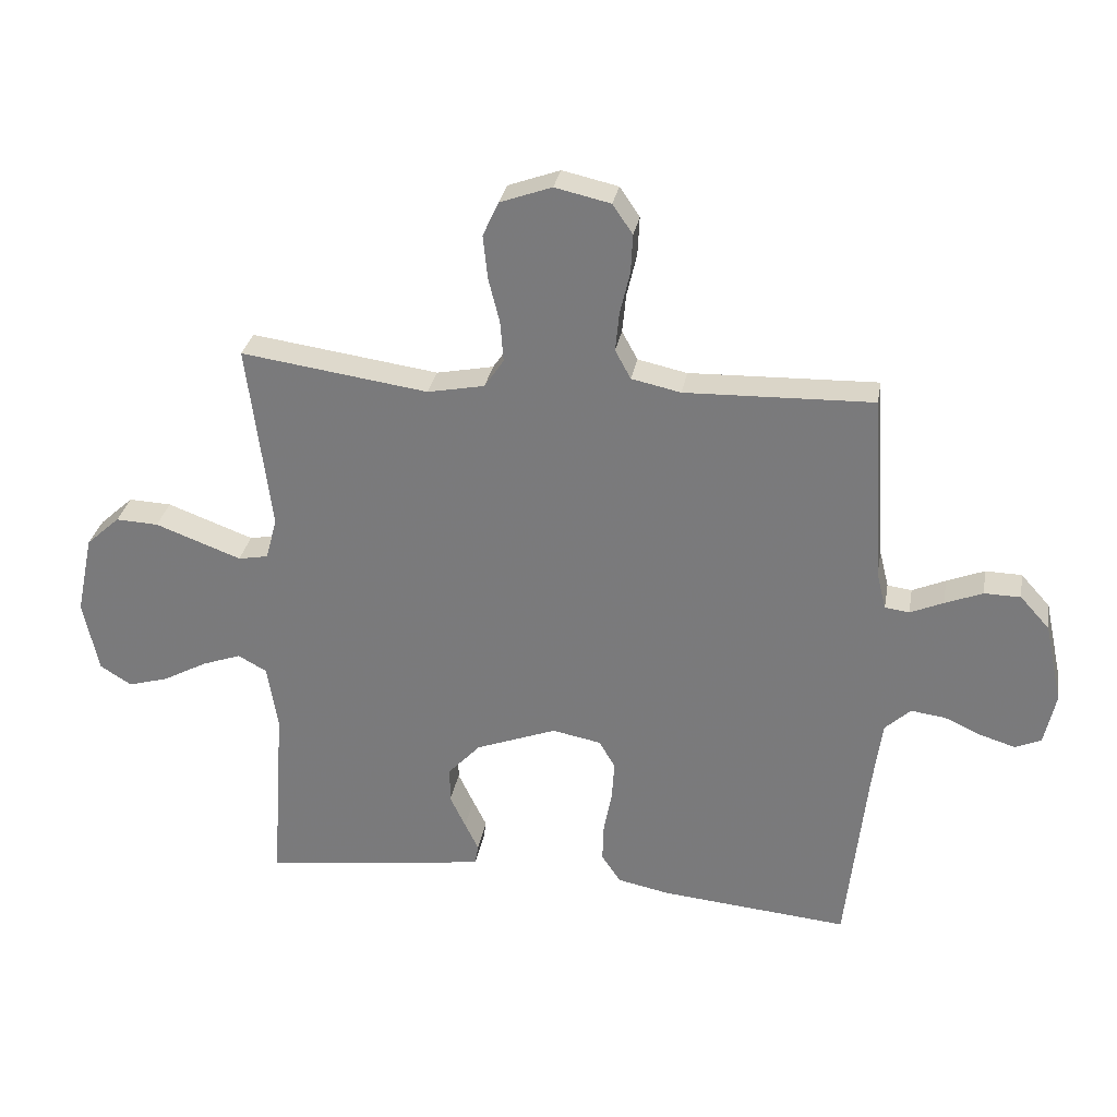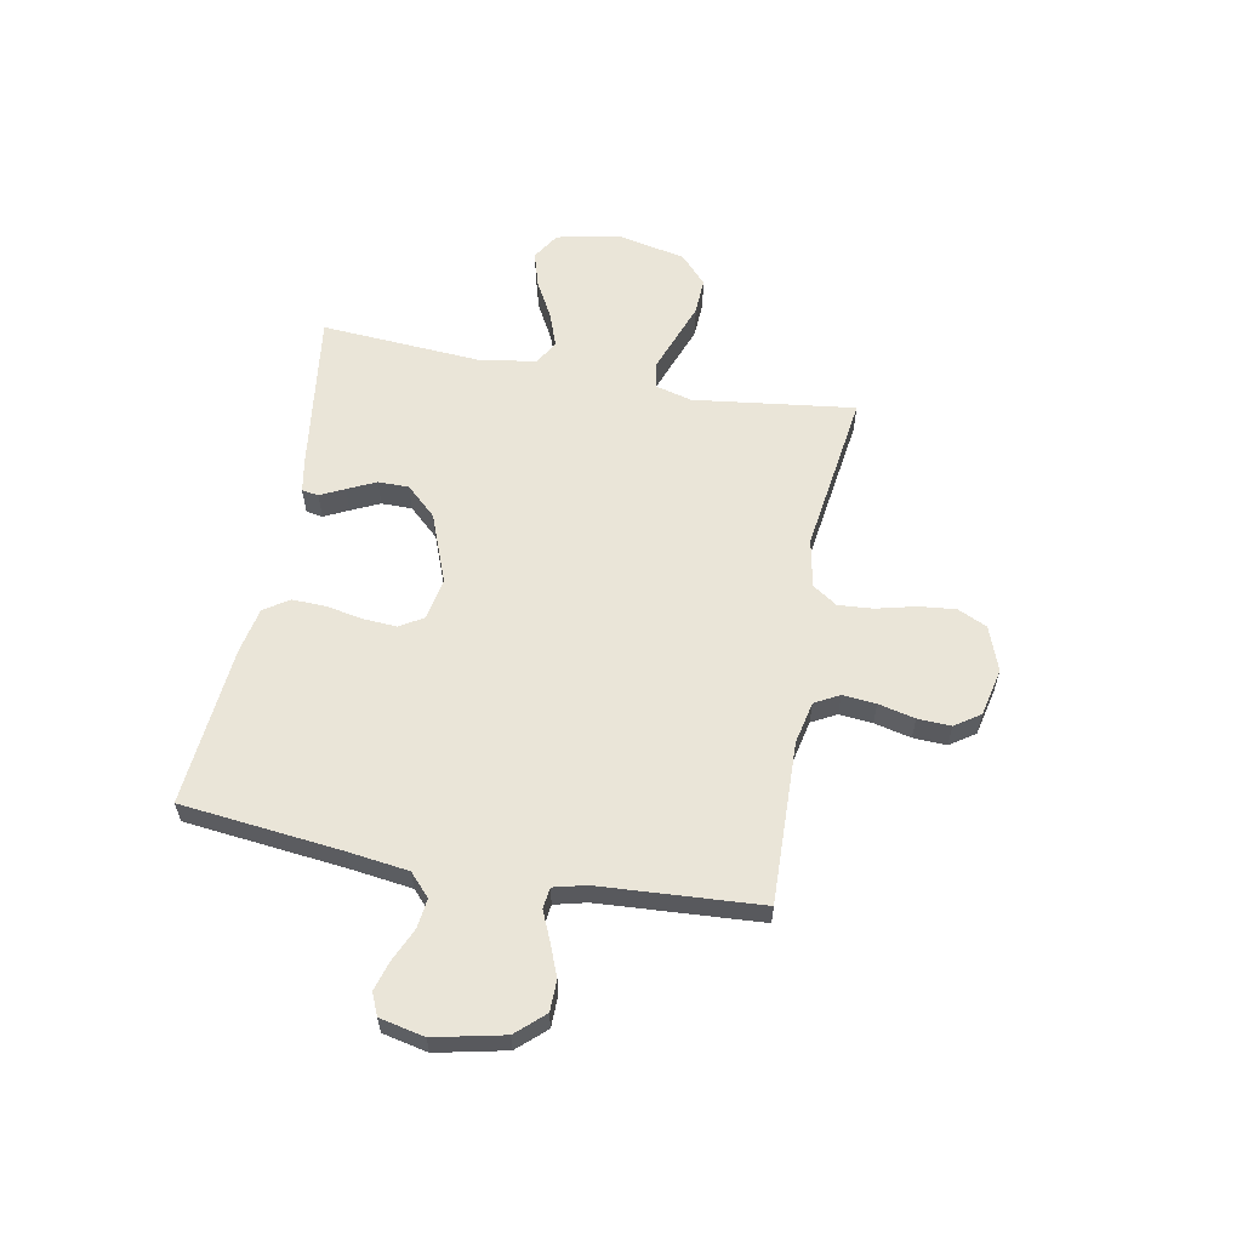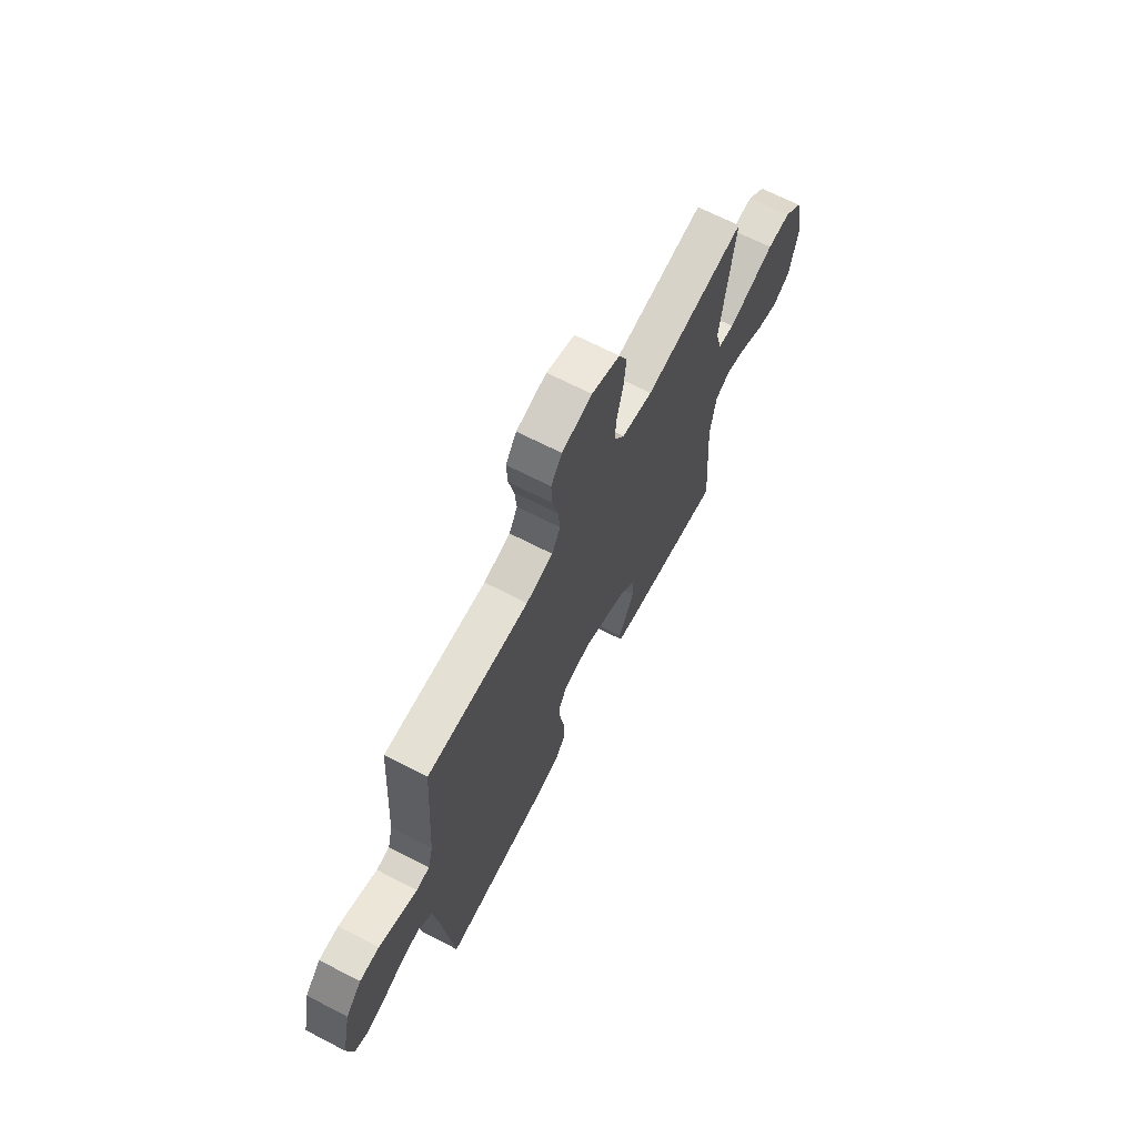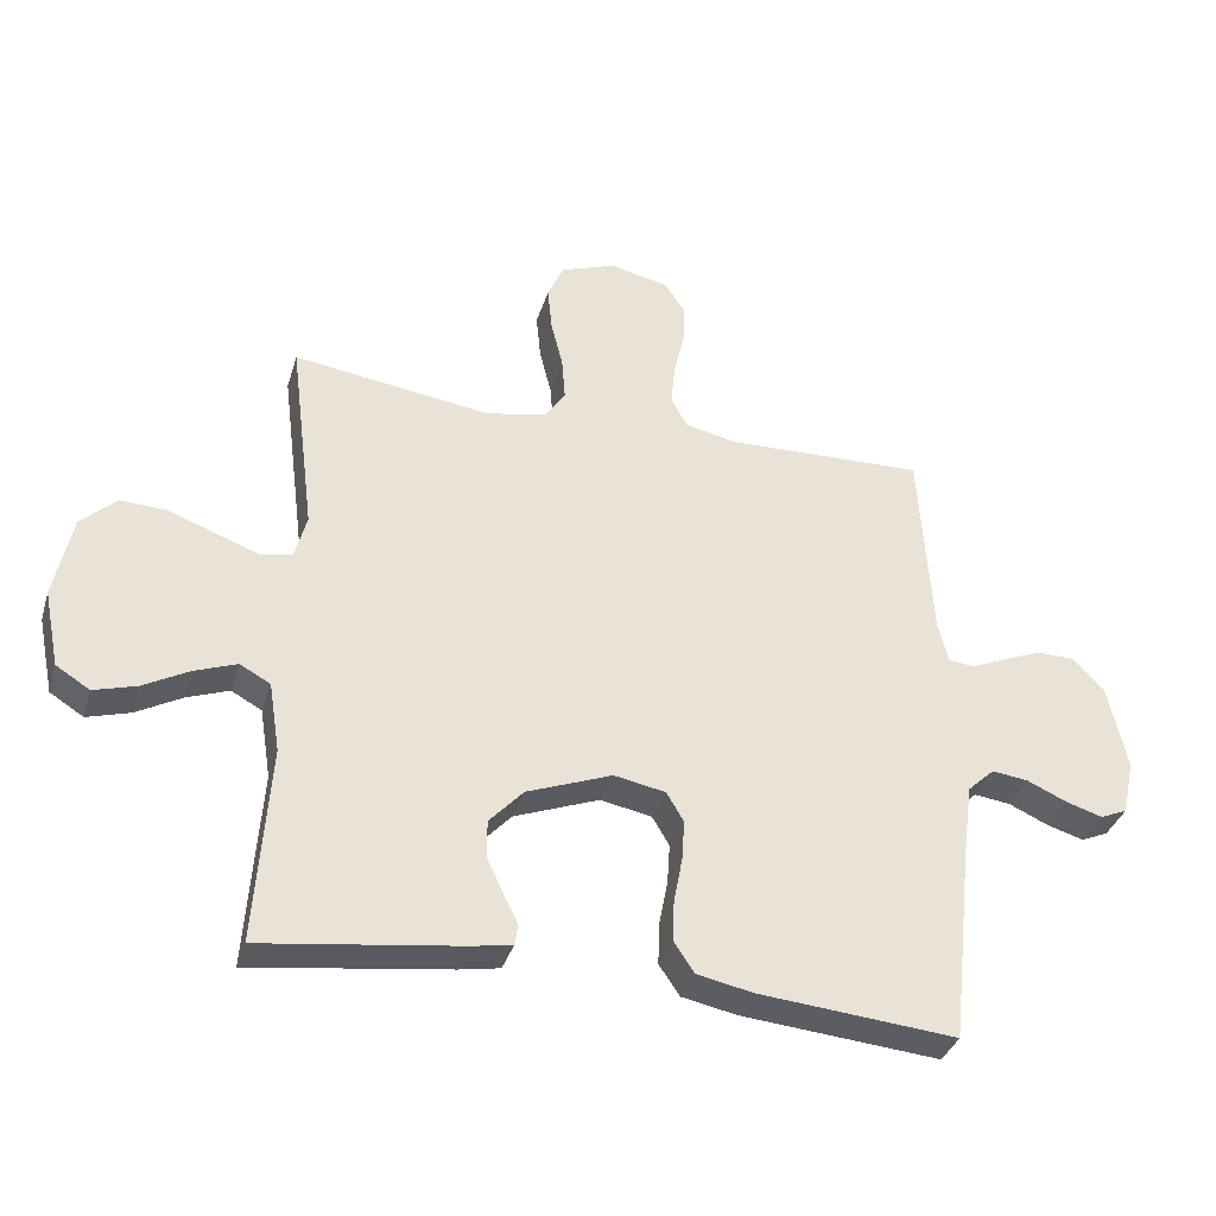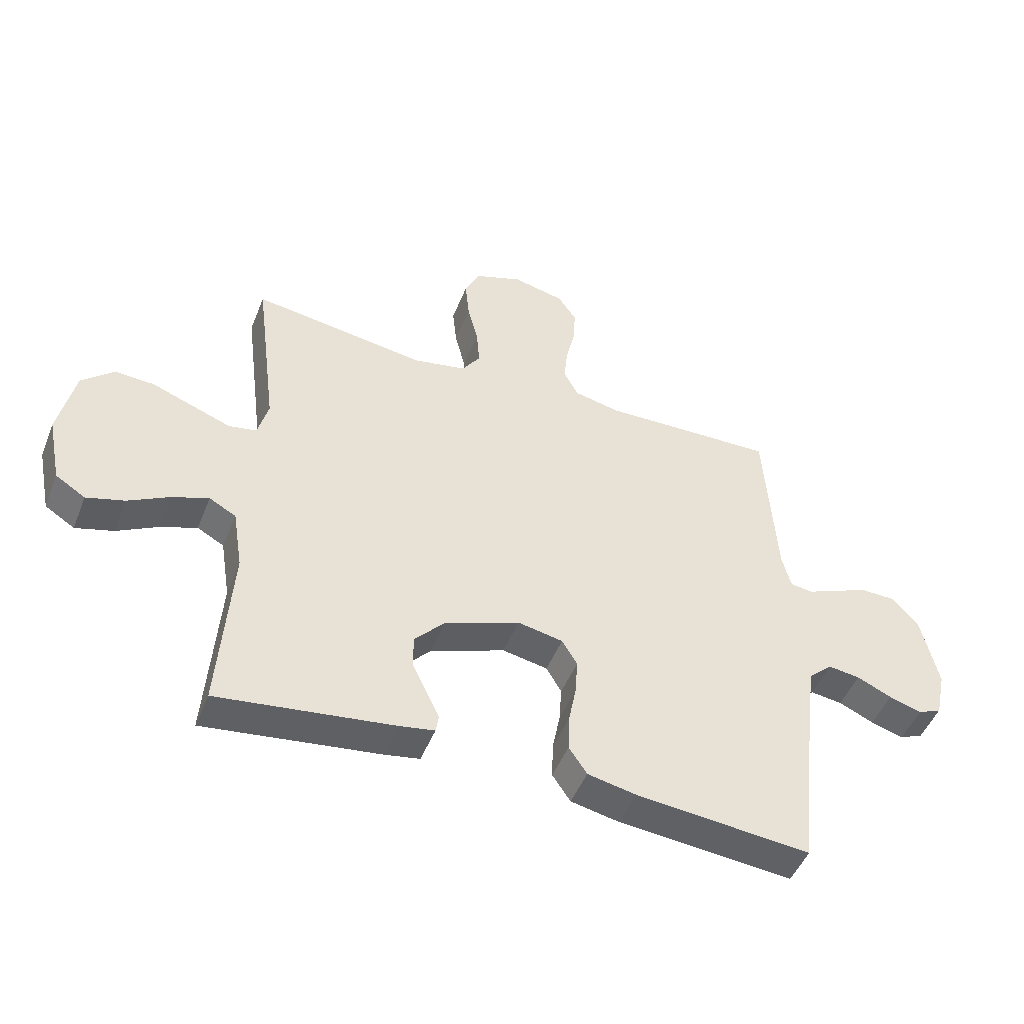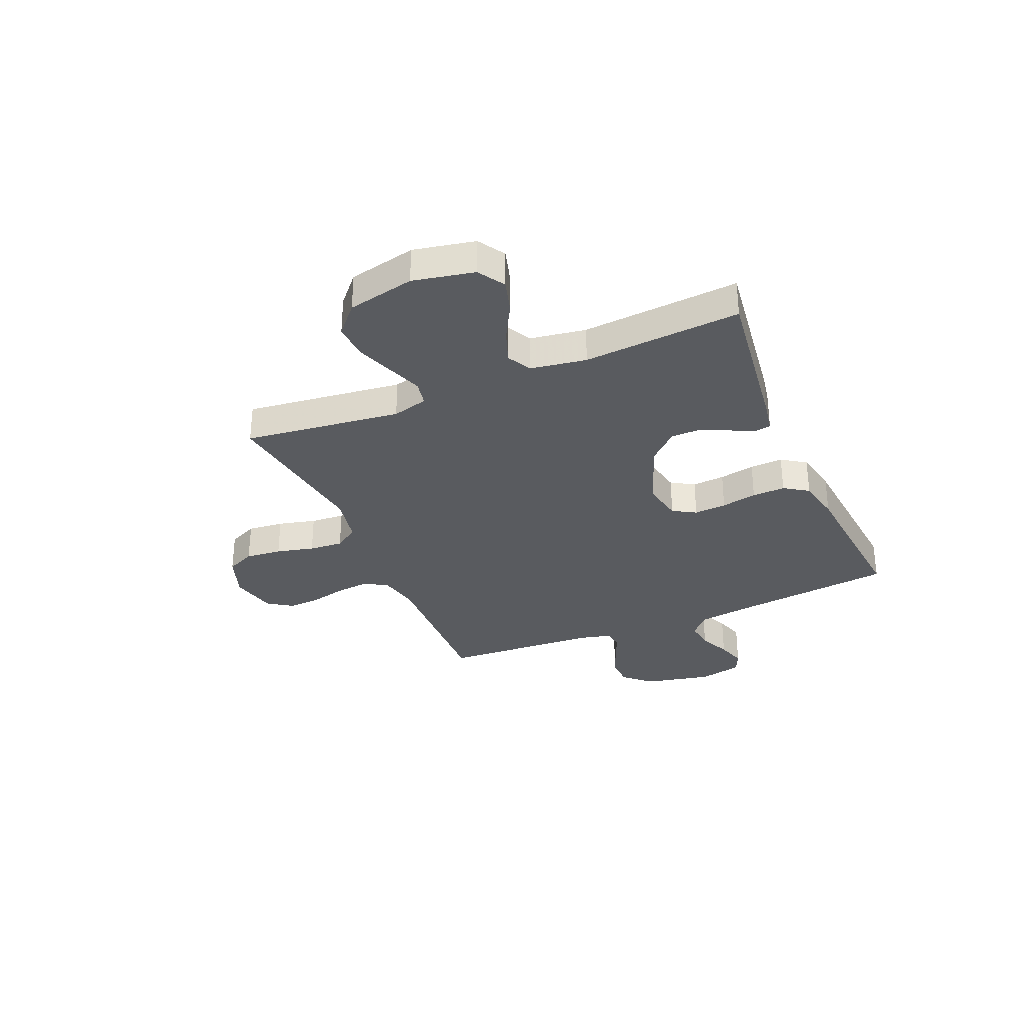
<metadata>
{"format":"obj","ext":"obj","renderer":"f3d","projection":"perspective","resolution":1024,"background":"white","views":[{"elev":30.1,"azim":-170.0,"up":"+Z"},{"elev":59.6,"azim":-79.4,"up":"+Y"},{"elev":67.6,"azim":-62.6,"up":"+Z"},{"elev":-35.2,"azim":163.9,"up":"+Z"},{"elev":-48.4,"azim":158.7,"up":"+Z"},{"elev":-32.2,"azim":113.2,"up":"+Y"}]}
</metadata>
<code>
v 0.5 0.07 -0.5
v 0.2 0.07 -0.46
v 0.139 0.07 -0.449
v 0.134 0.07 -0.418
v 0.156 0.07 -0.373
v 0.181 0.07 -0.32
v 0.181 0.07 -0.263
v 0.129 0.07 -0.207
v 0 0.07 -0.158
v -0.078 0.07 -0.173
v -0.104 0.07 -0.217
v -0.1 0.07 -0.279
v -0.087 0.07 -0.347
v -0.085 0.07 -0.41
v -0.116 0.07 -0.456
v -0.2 0.07 -0.473
v -0.5 0.07 -0.5
v -0.533 0.07 -0.2
v -0.548 0.07 -0.088
v -0.589 0.07 -0.05
v -0.644 0.07 -0.057
v -0.704 0.07 -0.084
v -0.76 0.07 -0.101
v -0.801 0.07 -0.083
v -0.819 0.07 0
v -0.791 0.07 0.129
v -0.744 0.07 0.181
v -0.686 0.07 0.182
v -0.626 0.07 0.158
v -0.573 0.07 0.135
v -0.534 0.07 0.14
v -0.519 0.07 0.2
v -0.5 0.07 0.5
v -0.2 0.07 0.491
v -0.121 0.07 0.508
v -0.096 0.07 0.554
v -0.102 0.07 0.616
v -0.118 0.07 0.684
v -0.121 0.07 0.746
v -0.089 0.07 0.793
v 0 0.07 0.813
v 0.083 0.07 0.783
v 0.108 0.07 0.728
v 0.101 0.07 0.659
v 0.083 0.07 0.587
v 0.078 0.07 0.522
v 0.109 0.07 0.476
v 0.2 0.07 0.458
v 0.5 0.07 0.5
v 0.462 0.07 0.2
v 0.48 0.07 0.132
v 0.528 0.07 0.123
v 0.593 0.07 0.147
v 0.666 0.07 0.174
v 0.734 0.07 0.177
v 0.788 0.07 0.128
v 0.815 0.07 0
v 0.791 0.07 -0.117
v 0.74 0.07 -0.149
v 0.675 0.07 -0.13
v 0.605 0.07 -0.092
v 0.542 0.07 -0.069
v 0.496 0.07 -0.094
v 0.479 0.07 -0.2
v 0.5 0 -0.5
v 0.2 0 -0.46
v 0.139 0 -0.449
v 0.134 0 -0.418
v 0.156 0 -0.373
v 0.181 0 -0.32
v 0.181 0 -0.263
v 0.129 0 -0.207
v 0 0 -0.158
v -0.078 0 -0.173
v -0.104 0 -0.217
v -0.1 0 -0.279
v -0.087 0 -0.347
v -0.085 0 -0.41
v -0.116 0 -0.456
v -0.2 0 -0.473
v -0.5 0 -0.5
v -0.533 0 -0.2
v -0.548 0 -0.088
v -0.589 0 -0.05
v -0.644 0 -0.057
v -0.704 0 -0.084
v -0.76 0 -0.101
v -0.801 0 -0.083
v -0.819 0 0
v -0.791 0 0.129
v -0.744 0 0.181
v -0.686 0 0.182
v -0.626 0 0.158
v -0.573 0 0.135
v -0.534 0 0.14
v -0.519 0 0.2
v -0.5 0 0.5
v -0.2 0 0.491
v -0.121 0 0.508
v -0.096 0 0.554
v -0.102 0 0.616
v -0.118 0 0.684
v -0.121 0 0.746
v -0.089 0 0.793
v 0 0 0.813
v 0.083 0 0.783
v 0.108 0 0.728
v 0.101 0 0.659
v 0.083 0 0.587
v 0.078 0 0.522
v 0.109 0 0.476
v 0.2 0 0.458
v 0.5 0 0.5
v 0.462 0 0.2
v 0.48 0 0.132
v 0.528 0 0.123
v 0.593 0 0.147
v 0.666 0 0.174
v 0.734 0 0.177
v 0.788 0 0.128
v 0.815 0 0
v 0.791 0 -0.117
v 0.74 0 -0.149
v 0.675 0 -0.13
v 0.605 0 -0.092
v 0.542 0 -0.069
v 0.496 0 -0.094
v 0.479 0 -0.2
f 59 60 61
f 58 59 61
f 57 58 61
f 56 57 61
f 55 56 61
f 54 55 61
f 53 54 61
f 52 53 61 62
f 51 52 62 63
f 48 49 50
f 51 63 64
f 50 51 64
f 48 50 64
f 47 48 64
f 43 44 45
f 42 43 45
f 41 42 45
f 40 41 45
f 39 40 45
f 38 39 45
f 37 38 45
f 36 37 45 46
f 47 64 1
f 46 47 1
f 36 46 1
f 35 36 1
f 28 29 30
f 27 28 30
f 26 27 30
f 25 26 30
f 24 25 30
f 23 24 30
f 22 23 30
f 21 22 30
f 20 21 30 31
f 19 20 31
f 18 19 31 32
f 18 32 33
f 17 18 33
f 16 17 33
f 15 16 33
f 14 15 33
f 13 14 33
f 12 13 33
f 3 4 5
f 2 3 5
f 1 2 5
f 1 5 6
f 34 35 1
f 11 12 33 34
f 10 11 34
f 9 10 34
f 8 9 34
f 7 8 34 1
f 1 6 7
f 125 124 123
f 125 123 122
f 125 122 121
f 125 121 120
f 125 120 119
f 125 119 118
f 125 118 117
f 126 125 117 116
f 127 126 116 115
f 114 113 112
f 128 127 115
f 128 115 114
f 128 114 112
f 128 112 111
f 109 108 107
f 109 107 106
f 109 106 105
f 109 105 104
f 109 104 103
f 109 103 102
f 109 102 101
f 110 109 101 100
f 65 128 111
f 65 111 110
f 65 110 100
f 65 100 99
f 94 93 92
f 94 92 91
f 94 91 90
f 94 90 89
f 94 89 88
f 94 88 87
f 94 87 86
f 94 86 85
f 95 94 85 84
f 95 84 83
f 96 95 83 82
f 97 96 82
f 97 82 81
f 97 81 80
f 97 80 79
f 97 79 78
f 97 78 77
f 97 77 76
f 69 68 67
f 69 67 66
f 69 66 65
f 70 69 65
f 65 99 98
f 98 97 76 75
f 98 75 74
f 98 74 73
f 98 73 72
f 65 98 72 71
f 71 70 65
f 1 65 66 2
f 2 66 67 3
f 3 67 68 4
f 4 68 69 5
f 5 69 70 6
f 6 70 71 7
f 7 71 72 8
f 8 72 73 9
f 9 73 74 10
f 10 74 75 11
f 11 75 76 12
f 12 76 77 13
f 13 77 78 14
f 14 78 79 15
f 15 79 80 16
f 16 80 81 17
f 17 81 82 18
f 18 82 83 19
f 19 83 84 20
f 20 84 85 21
f 21 85 86 22
f 22 86 87 23
f 23 87 88 24
f 24 88 89 25
f 25 89 90 26
f 26 90 91 27
f 27 91 92 28
f 28 92 93 29
f 29 93 94 30
f 30 94 95 31
f 31 95 96 32
f 32 96 97 33
f 33 97 98 34
f 34 98 99 35
f 35 99 100 36
f 36 100 101 37
f 37 101 102 38
f 38 102 103 39
f 39 103 104 40
f 40 104 105 41
f 41 105 106 42
f 42 106 107 43
f 43 107 108 44
f 44 108 109 45
f 45 109 110 46
f 46 110 111 47
f 47 111 112 48
f 48 112 113 49
f 49 113 114 50
f 50 114 115 51
f 51 115 116 52
f 52 116 117 53
f 53 117 118 54
f 54 118 119 55
f 55 119 120 56
f 56 120 121 57
f 57 121 122 58
f 58 122 123 59
f 59 123 124 60
f 60 124 125 61
f 61 125 126 62
f 62 126 127 63
f 63 127 128 64
f 64 128 65 1

</code>
